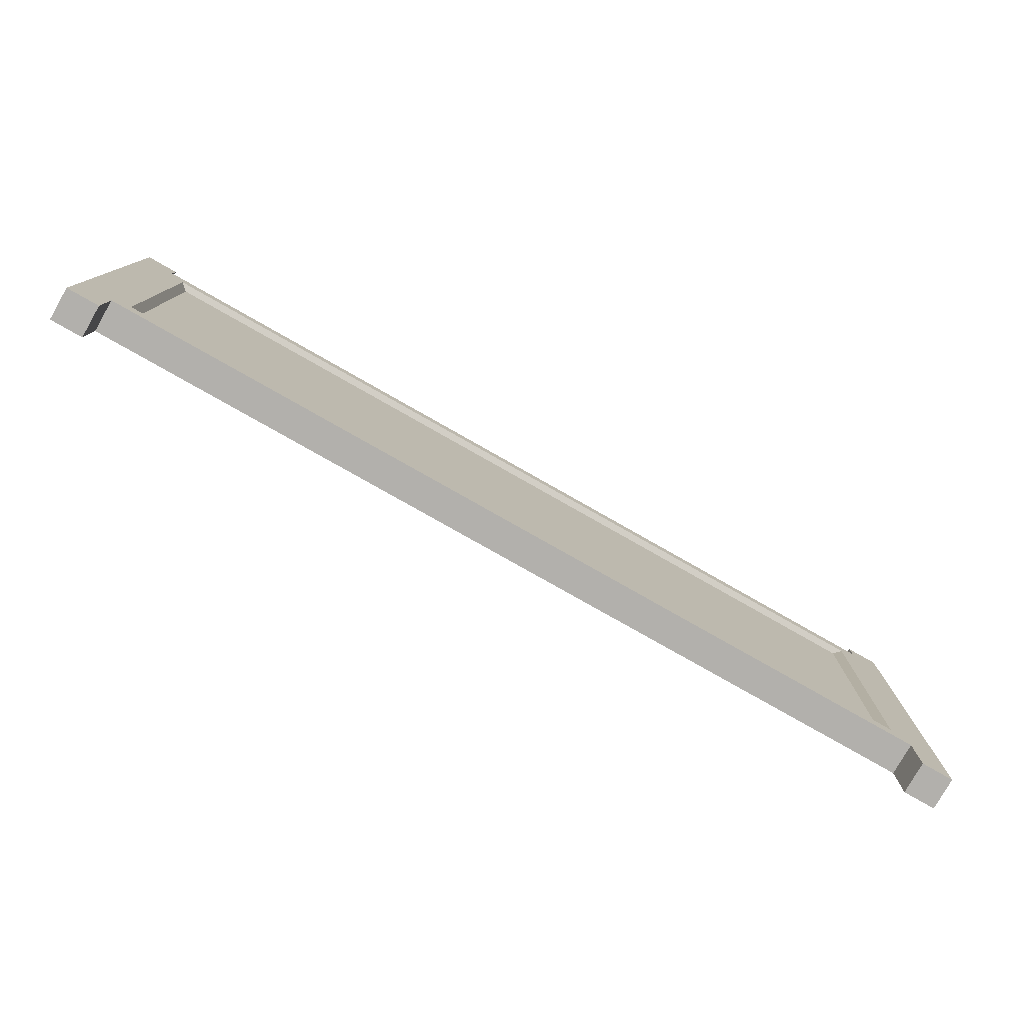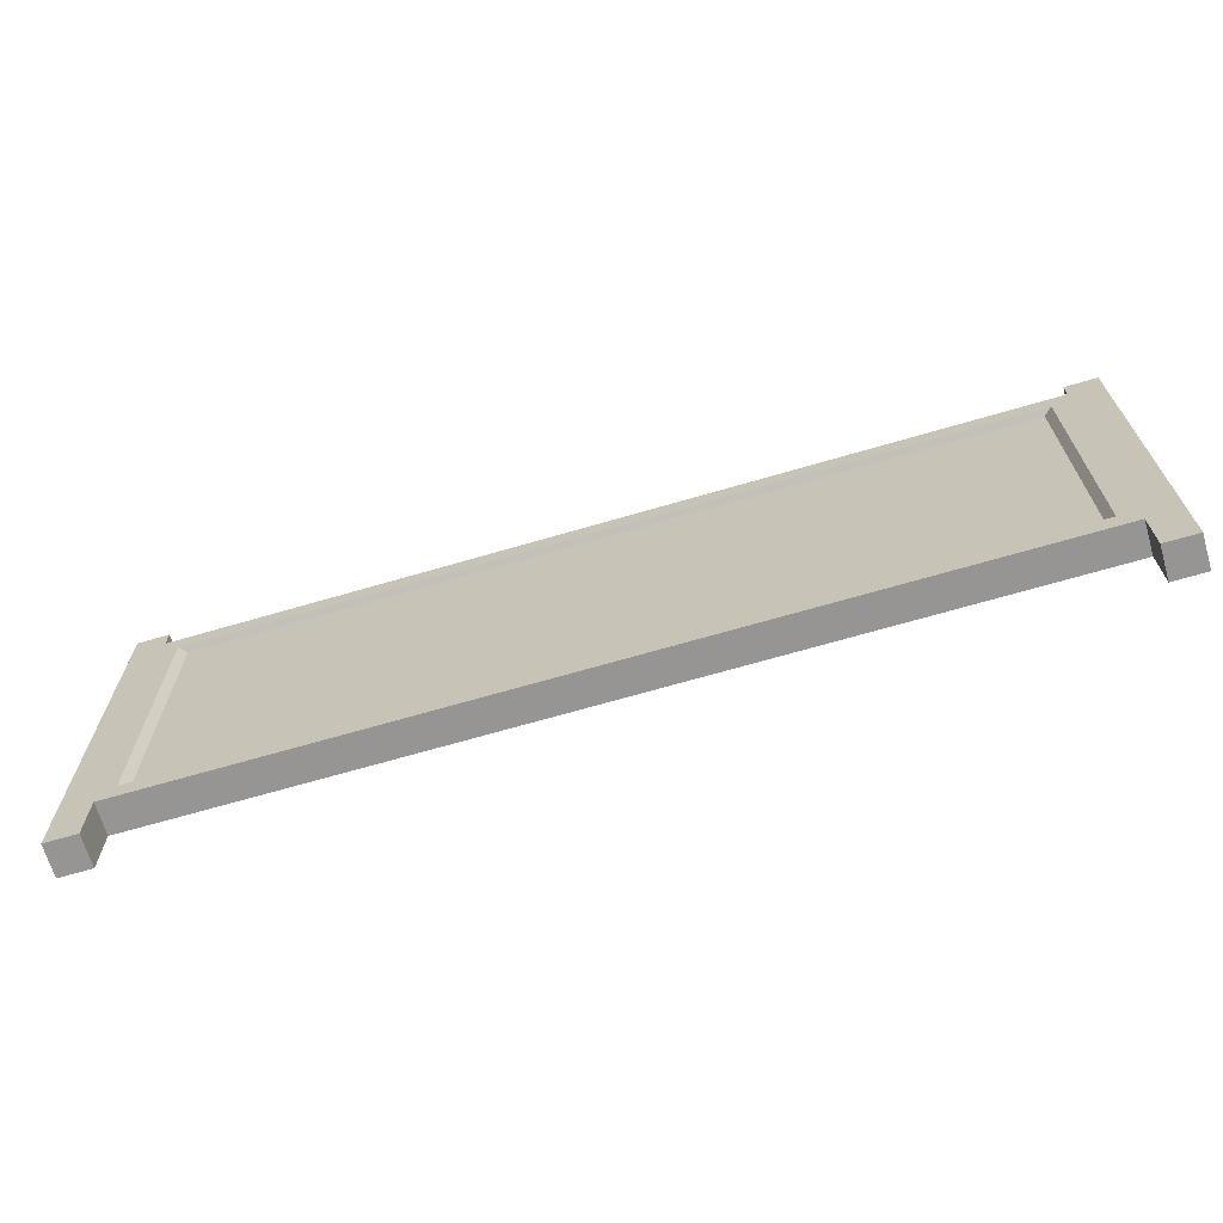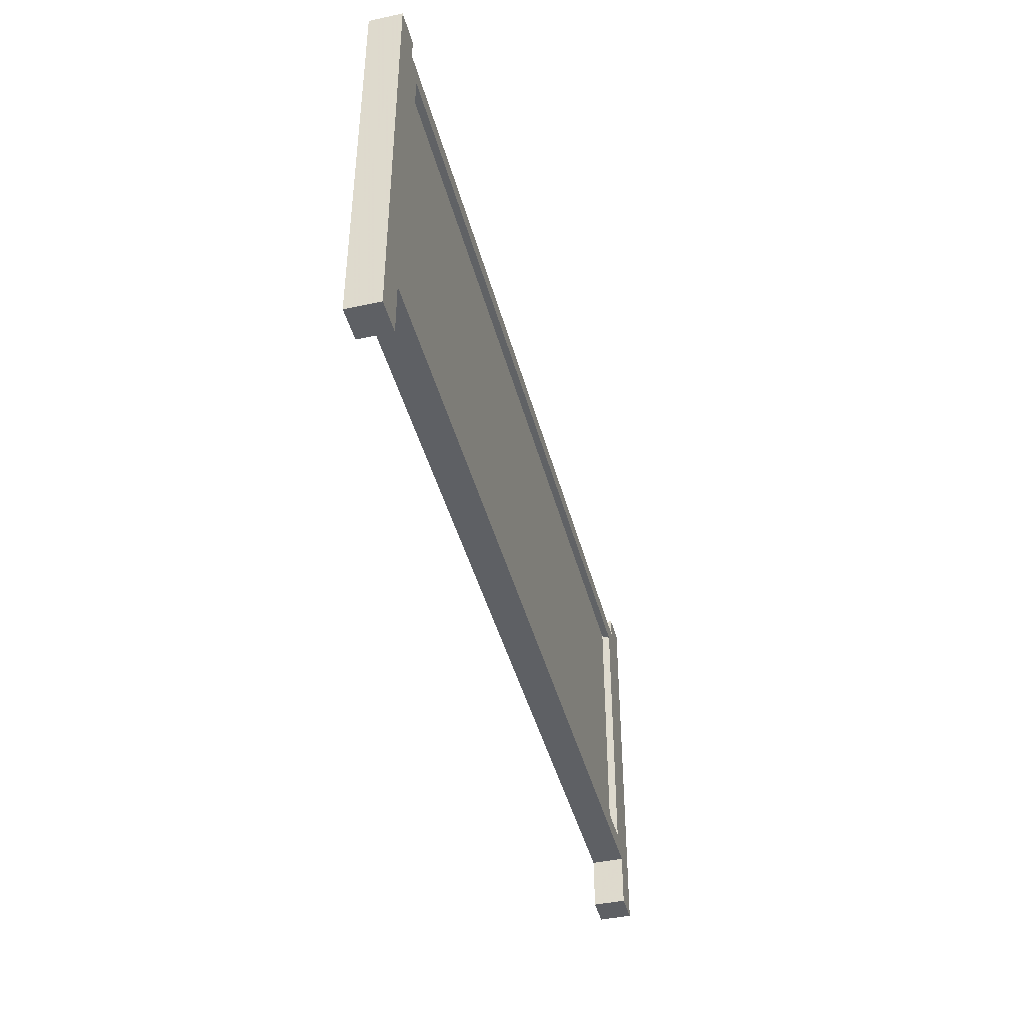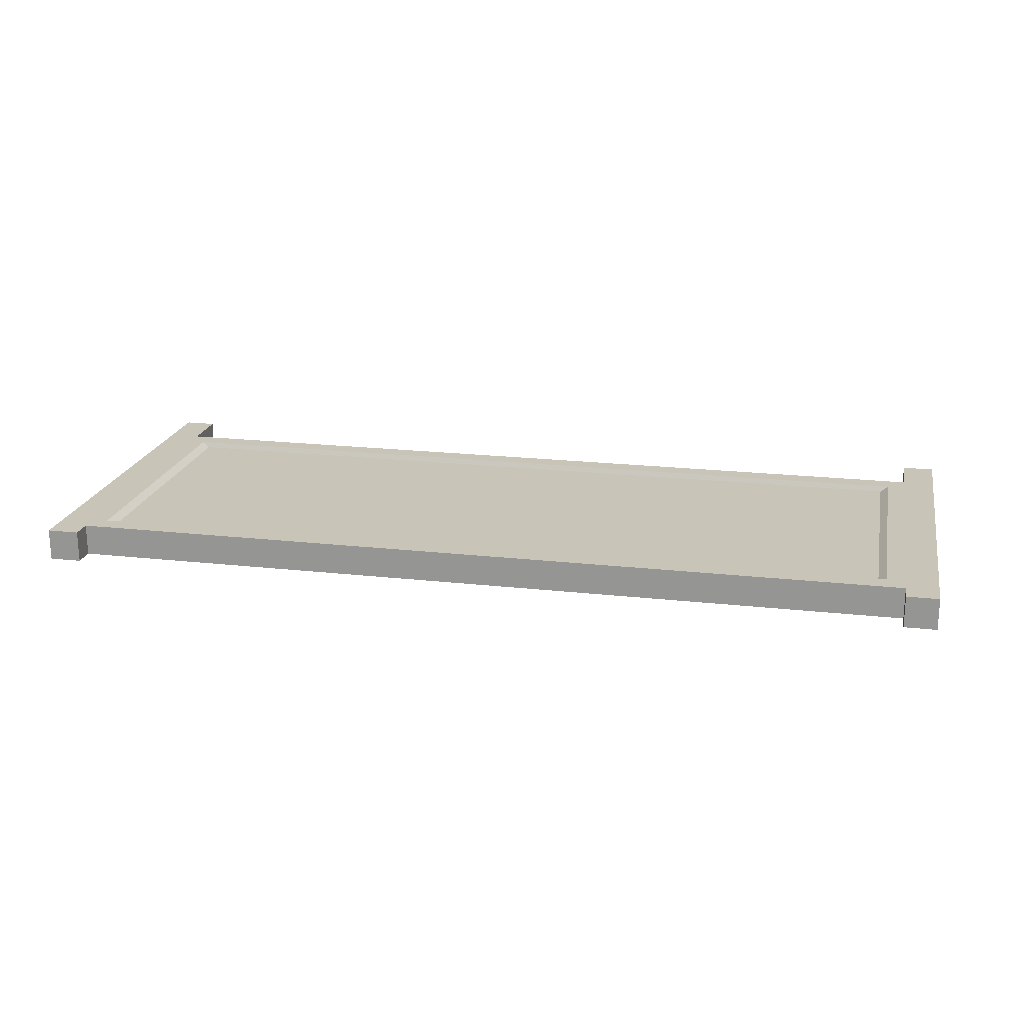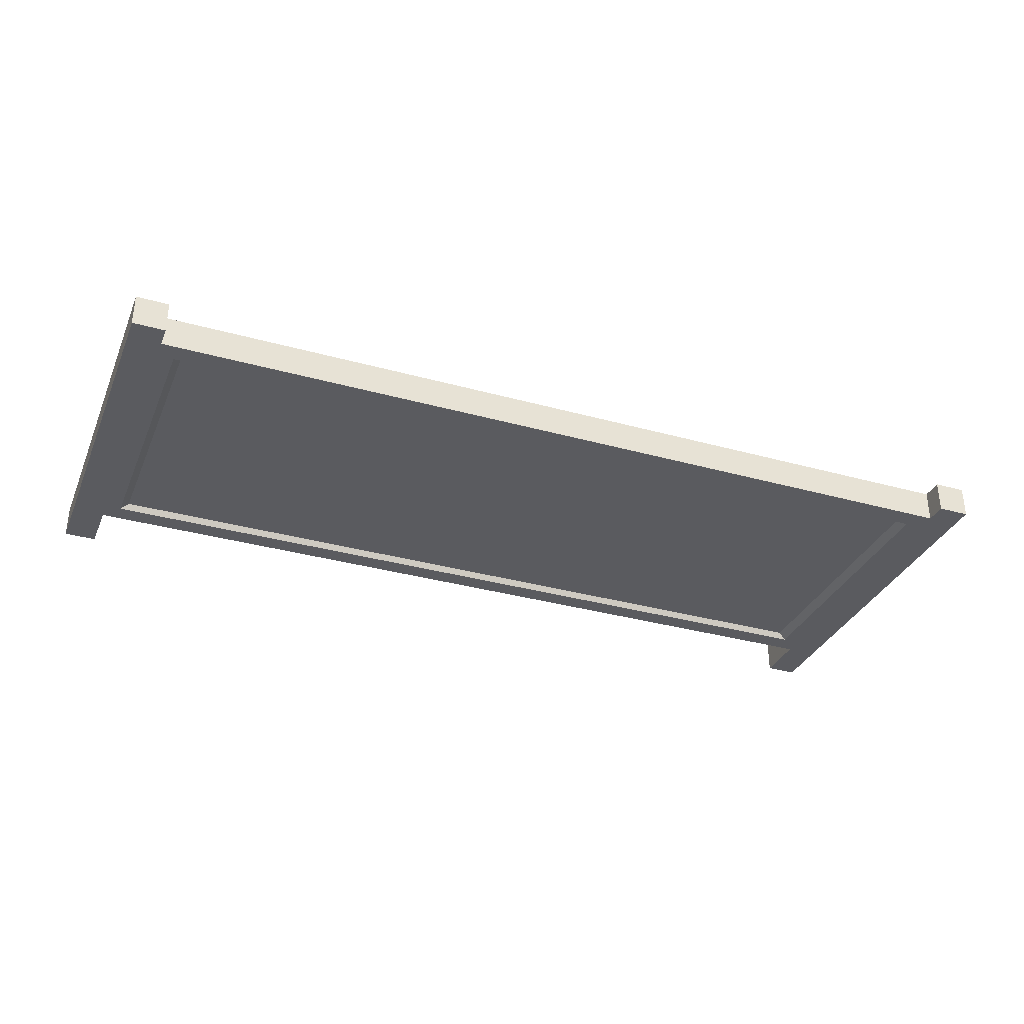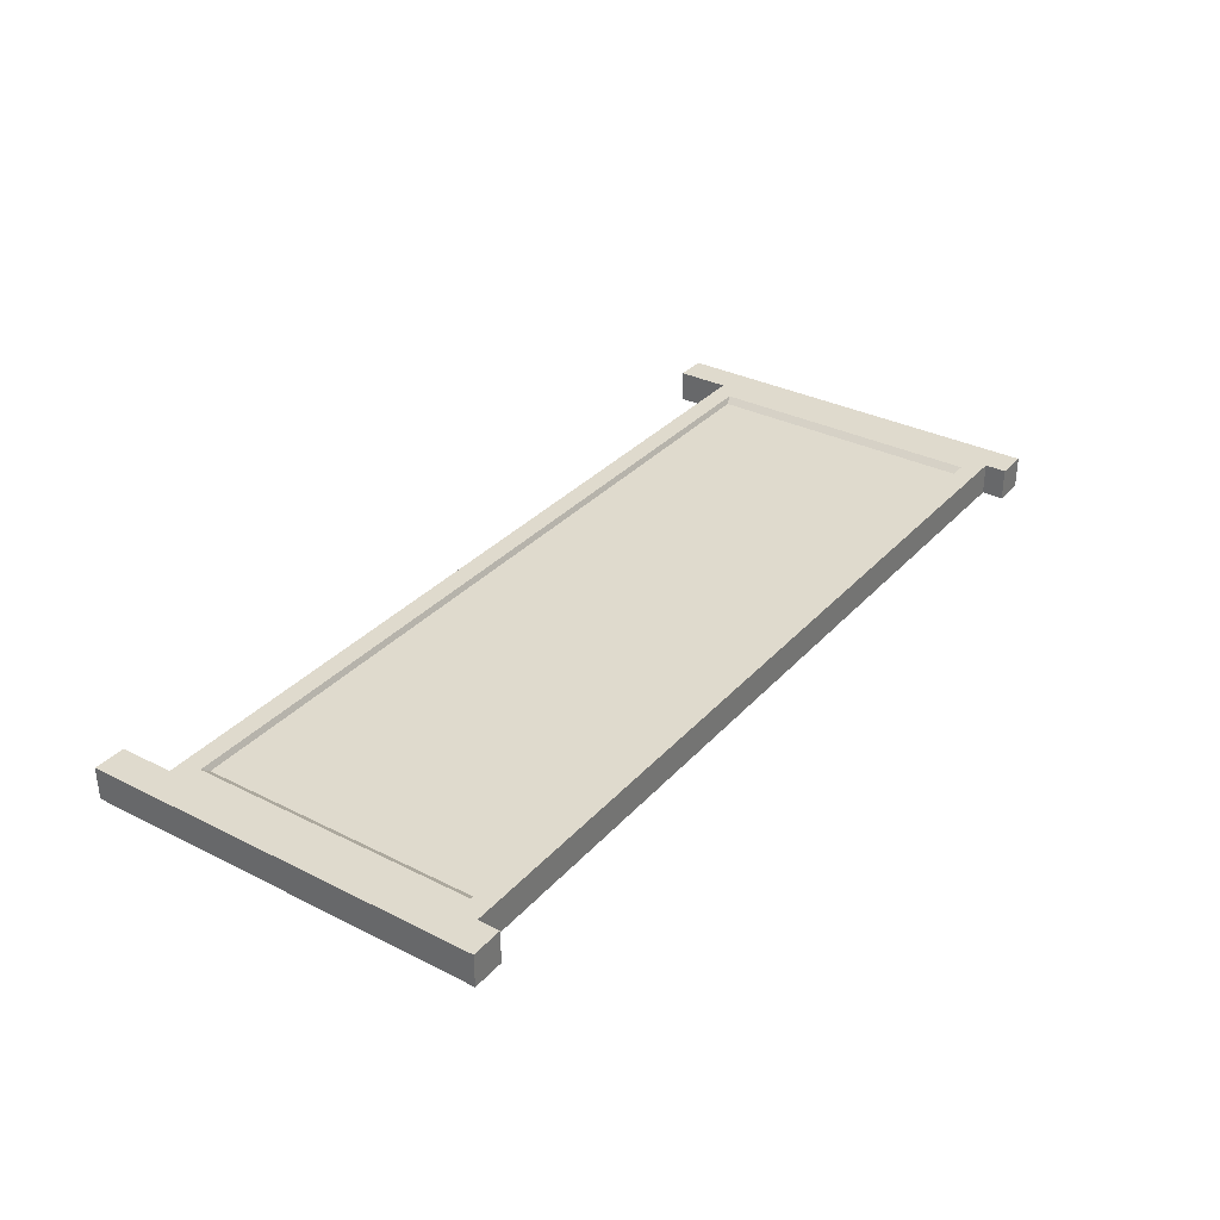
<metadata>
{"format":"obj","ext":"obj","renderer":"f3d","projection":"perspective","resolution":1024,"background":"white","views":[{"elev":-78.6,"azim":150.4,"up":"+Y"},{"elev":-67.5,"azim":-163.6,"up":"+Y"},{"elev":-42.9,"azim":104.4,"up":"+Y"},{"elev":20.1,"azim":-168.3,"up":"+Z"},{"elev":-33.3,"azim":159.0,"up":"+Z"},{"elev":32.9,"azim":124.8,"up":"+Z"}]}
</metadata>
<code>
v  -157.5 19.55 5.906
v  157.5 19.55 5.906
v  -157.5 19.55 -5.906
v  157.5 19.55 -5.906
v  -157.5 137.7 5.906
v  157.5 137.7 5.906
v  -157.5 137.7 -5.906
v  157.5 137.7 -5.906
v  169.3 -0.1303 5.906
v  169.3 -0.1303 -5.906
v  169.3 145.5 -5.906
v  169.3 145.5 5.906
v  -169.3 -0.1303 -5.906
v  -169.3 -0.1303 5.906
v  -169.3 145.5 5.906
v  -169.3 145.5 -5.906
v  157.5 -0.1303 5.906
v  157.5 -0.1303 -5.906
v  -157.5 -0.1303 -5.906
v  -157.5 -0.1303 5.906
v  157.5 145.5 -5.906
v  157.5 145.5 5.906
v  -157.5 145.5 5.906
v  -157.5 145.5 -5.906
v  151.6 19.55 -5.906
v  -150.8 19.55 5.906
v  151.6 137.7 5.906
v  -150.8 137.7 -5.906
v  157.5 26.77 5.906
v  -157.5 130.6 5.906
v  157.5 130.6 -5.906
v  -157.5 26.77 -5.906
v  151.6 26.77 5.906
v  151.6 130.6 5.906
v  -150.8 130.6 5.906
v  -150.8 26.77 5.906
v  -150.8 26.77 -5.906
v  -150.8 130.6 -5.906
v  151.6 130.6 -5.906
v  151.6 26.77 -5.906
v  -147.9 27.75 -3.487
v  -147.9 129.6 -3.487
v  148.8 129.6 -3.487
v  148.8 27.75 -3.487
v  148.8 27.75 3.947
v  148.8 129.6 3.947
v  -147.9 129.6 3.947
v  -147.9 27.75 3.947
g (null)
f 26 3 25 2
f 28 5 27 8
f 48 45 46 47
f 11 12 9 10
f 44 41 42 43
f 15 16 13 14
f 10 9 17 18
f 11 4 31 8
f 12 11 21 22
f 9 6 29 2
f 14 13 19 20
f 15 1 30 5
f 16 15 23 24
f 13 7 32 3
f 18 17 2 4
f 20 19 3 1
f 22 21 8 6
f 24 23 5 7
f 33 29 6 34
f 35 30 1 36
f 37 32 7 38
f 39 31 4 40
f 35 34 27 5
f 33 36 26 2
f 39 38 28 8
f 37 40 25 3
f 42 41 37 38
f 43 42 38 39
f 44 43 39 40
f 41 44 40 37
f 46 45 33 34
f 47 46 34 35
f 48 47 35 36
f 45 48 36 33
f 4 11 10
f 6 9 12
f 1 15 14
f 7 13 16
f 4 10 18
f 9 2 17
f 1 14 20
f 13 3 19
f 6 12 22
f 11 8 21
f 7 16 24
f 15 5 23
f 25 4 2
f 26 1 3
f 27 6 8
f 28 7 5
f 6 27 34
f 33 2 29
f 1 26 36
f 35 5 30
f 7 28 38
f 37 3 32
f 4 25 40
f 39 8 31
g

</code>
